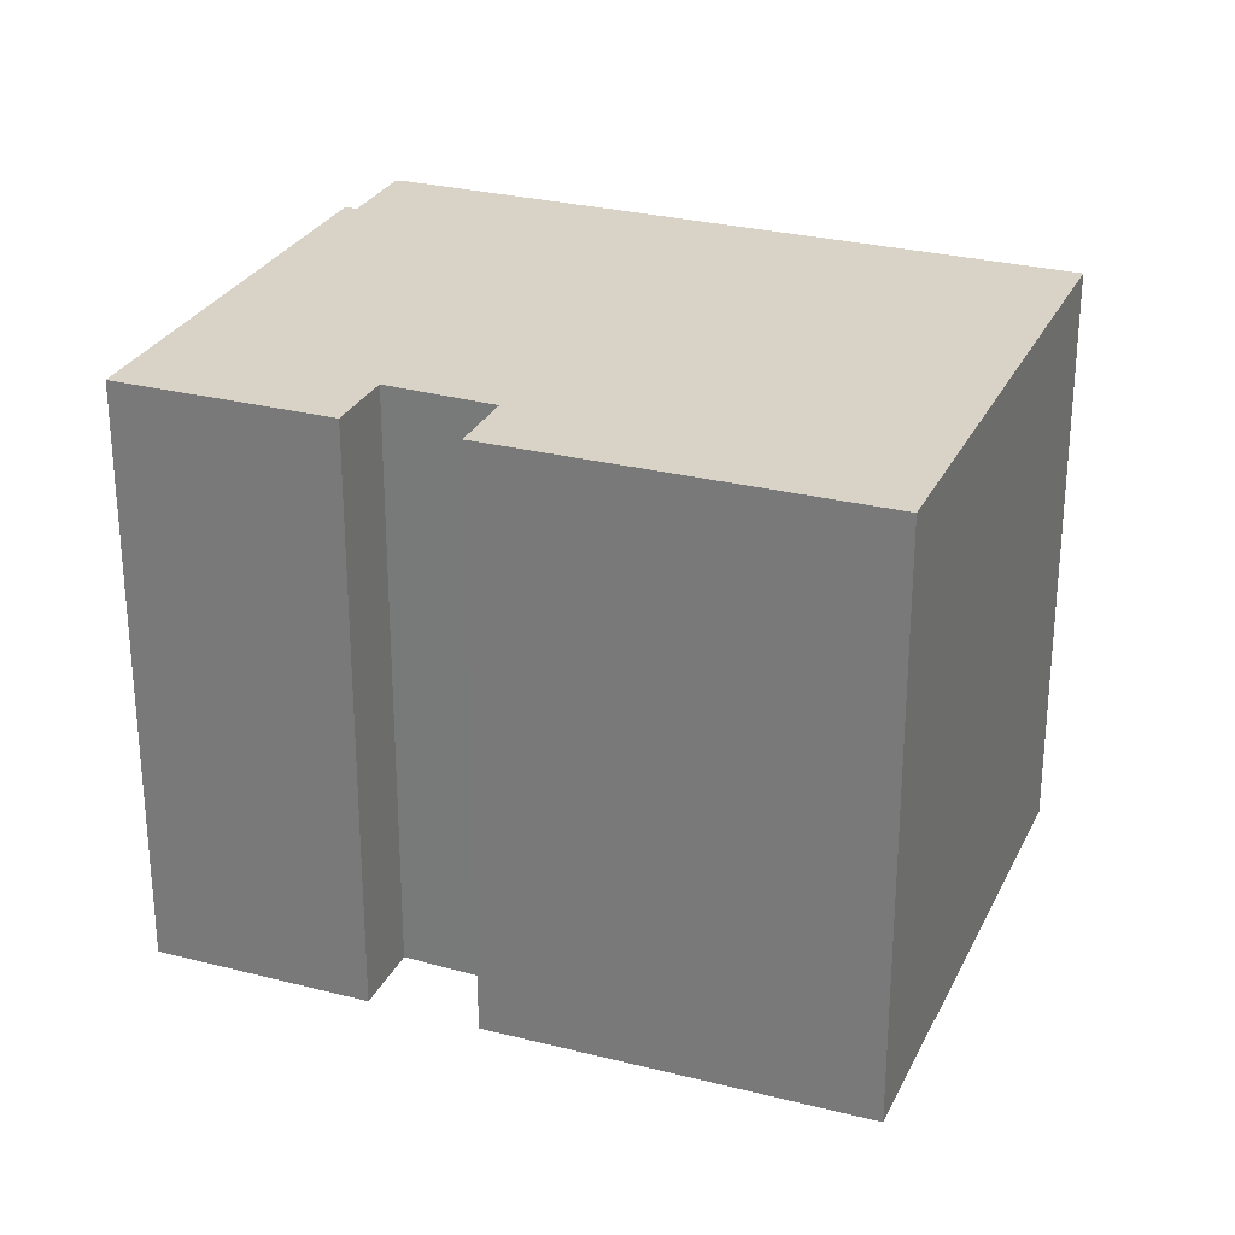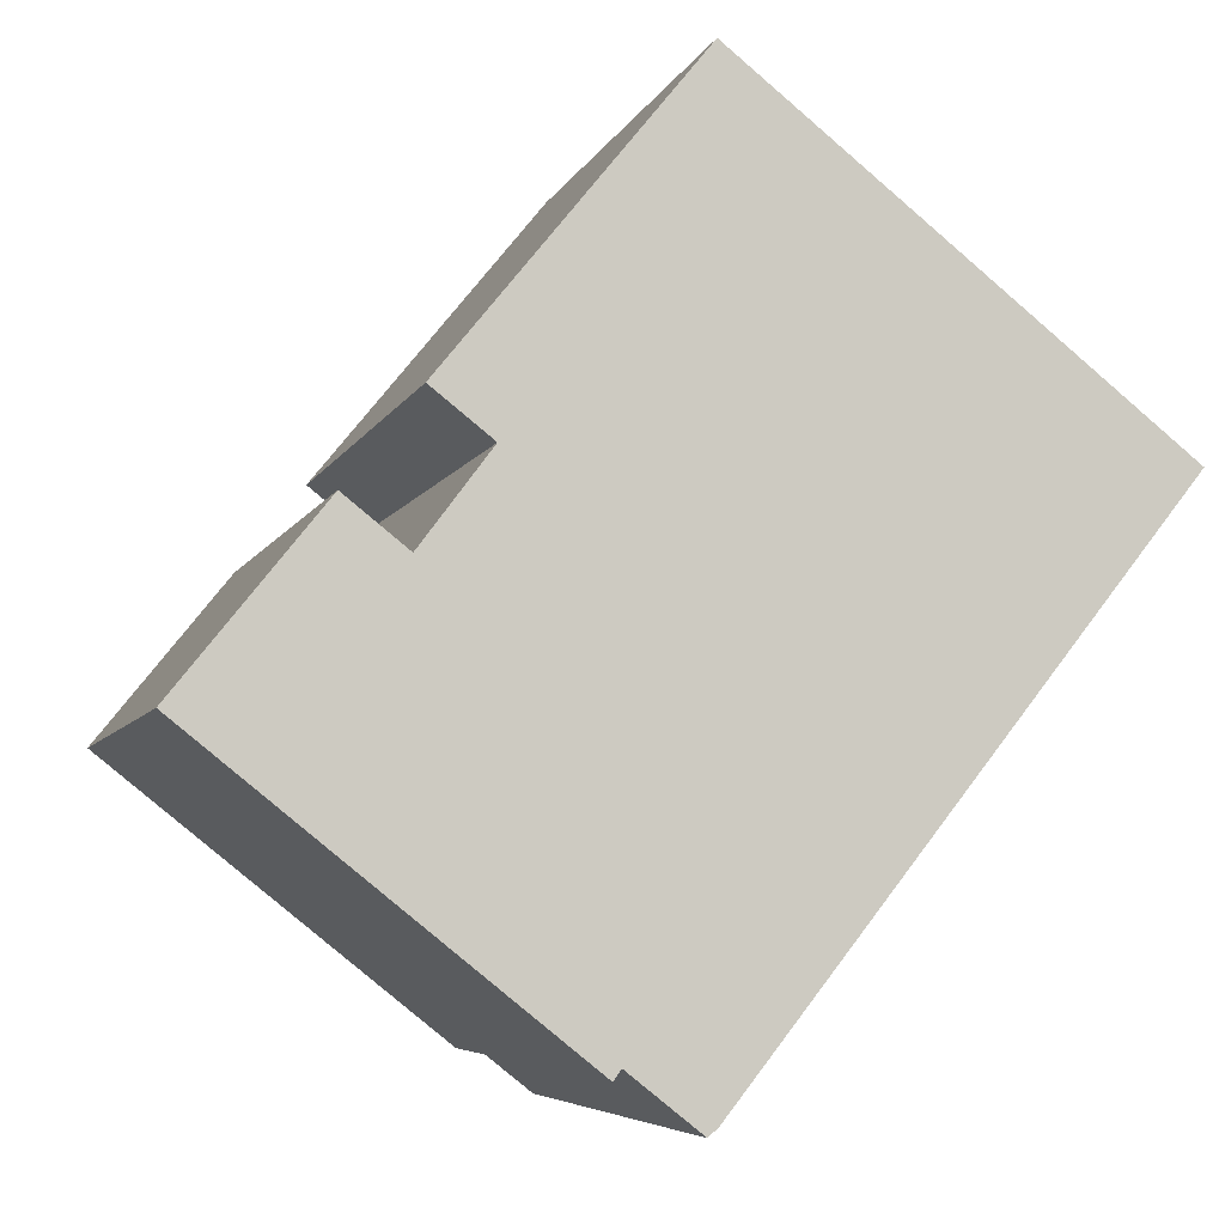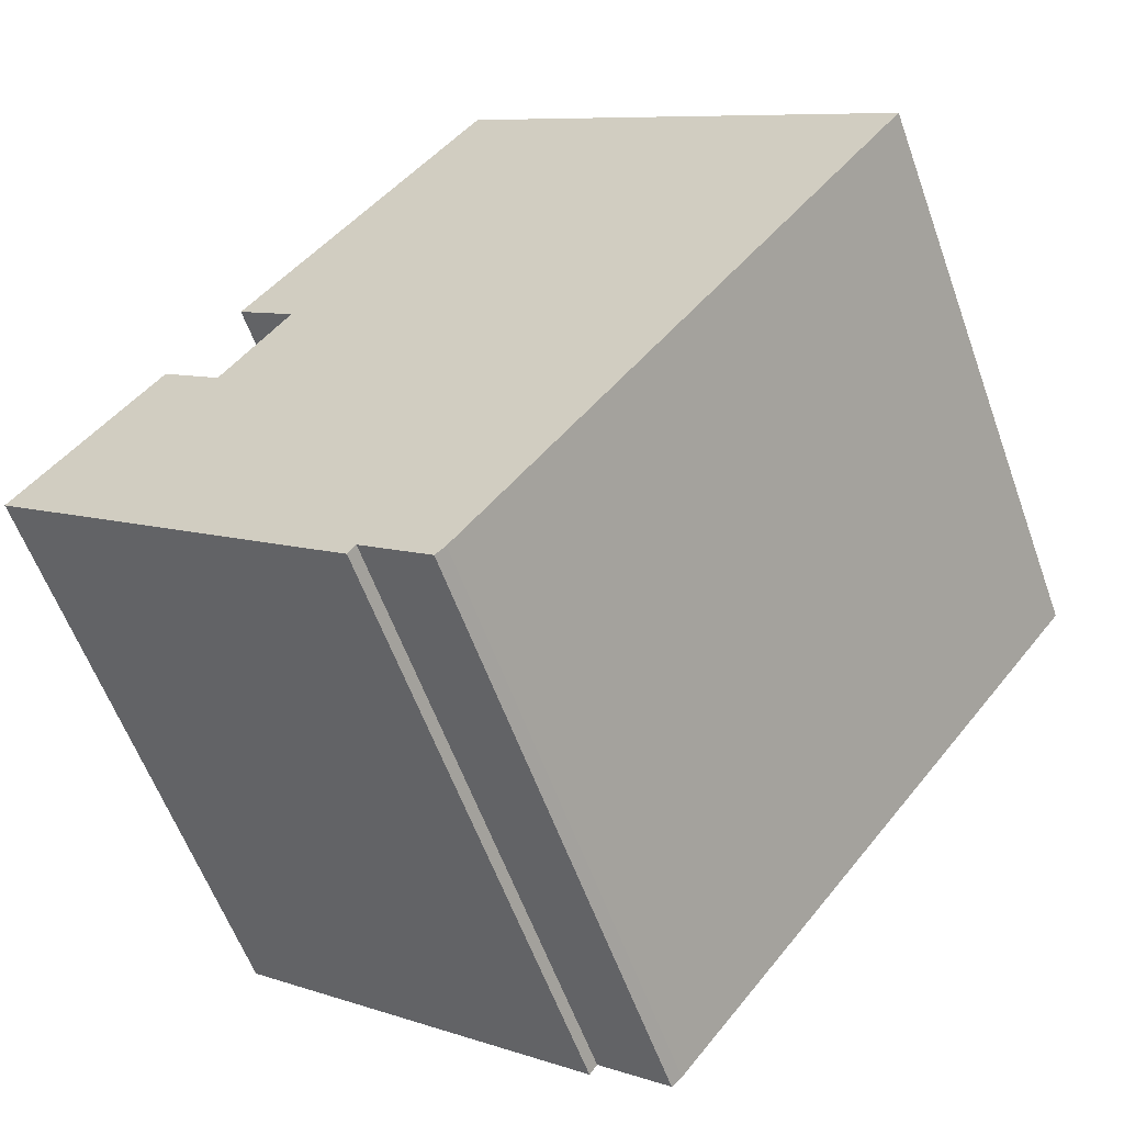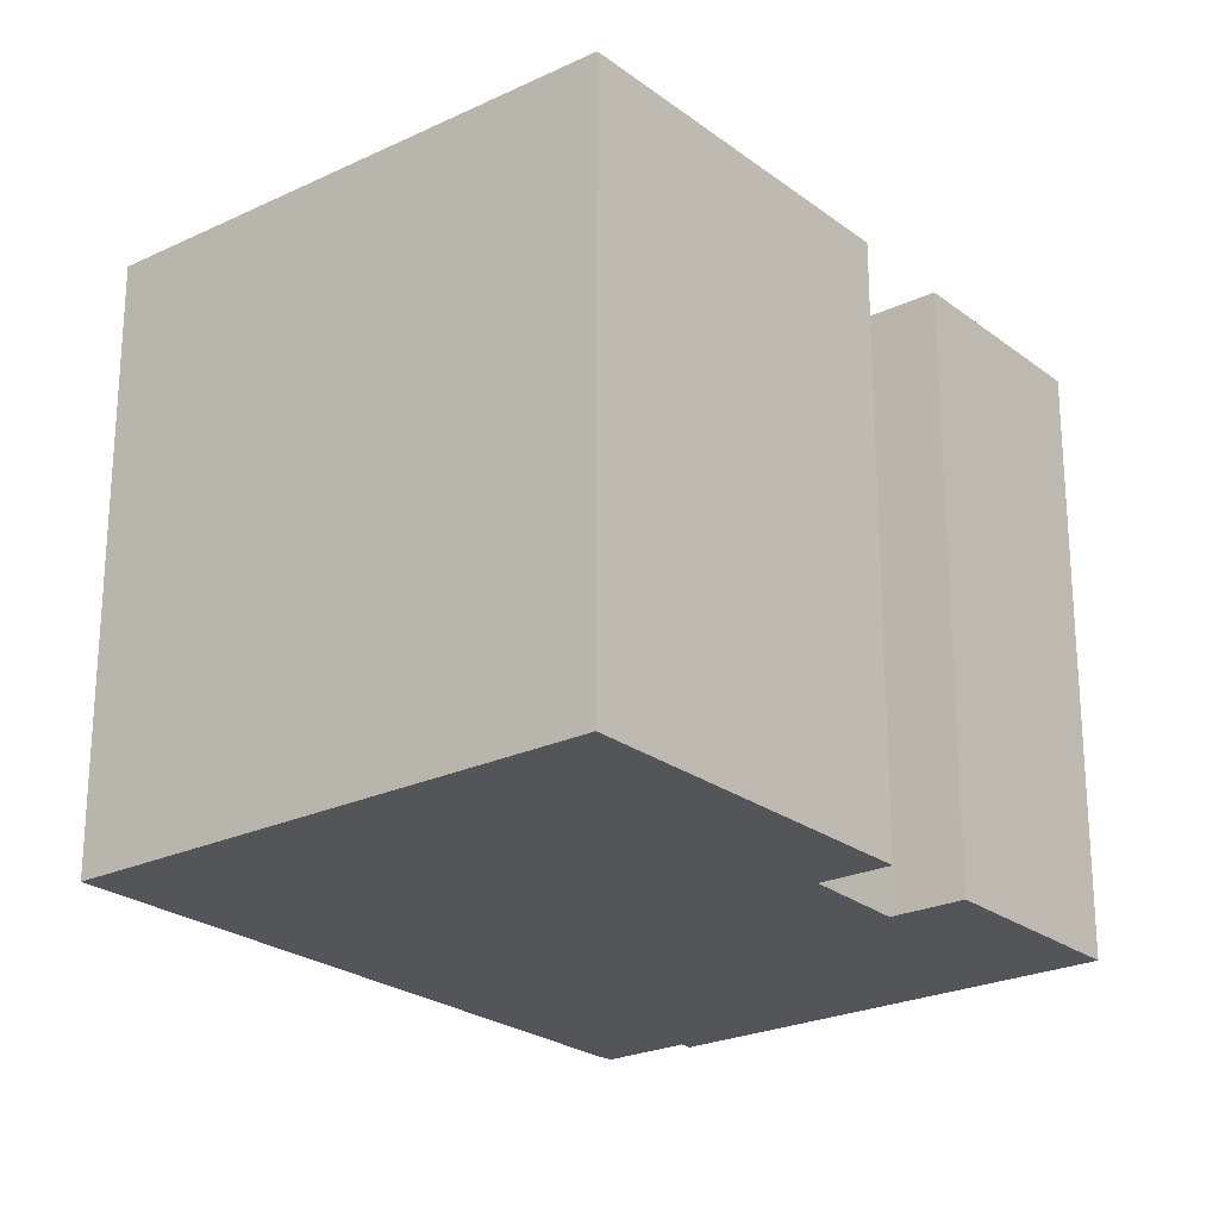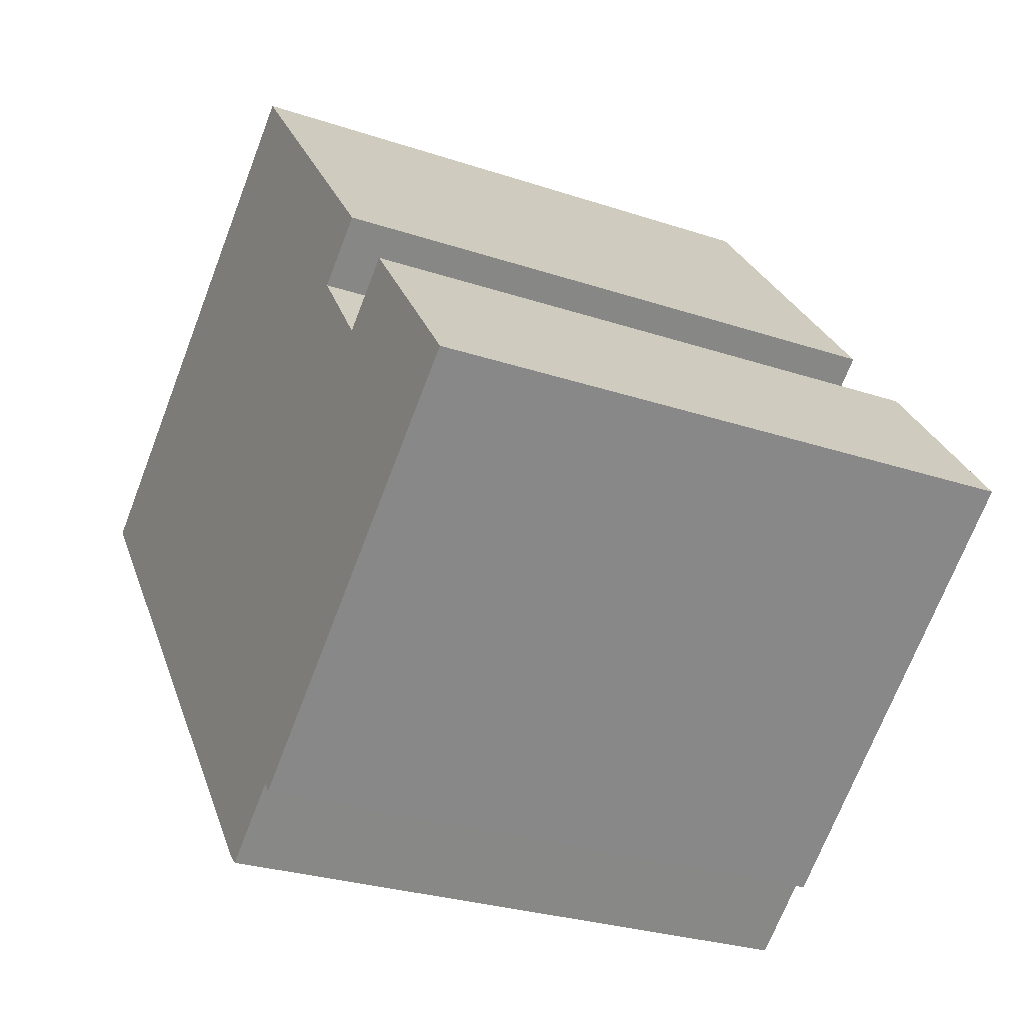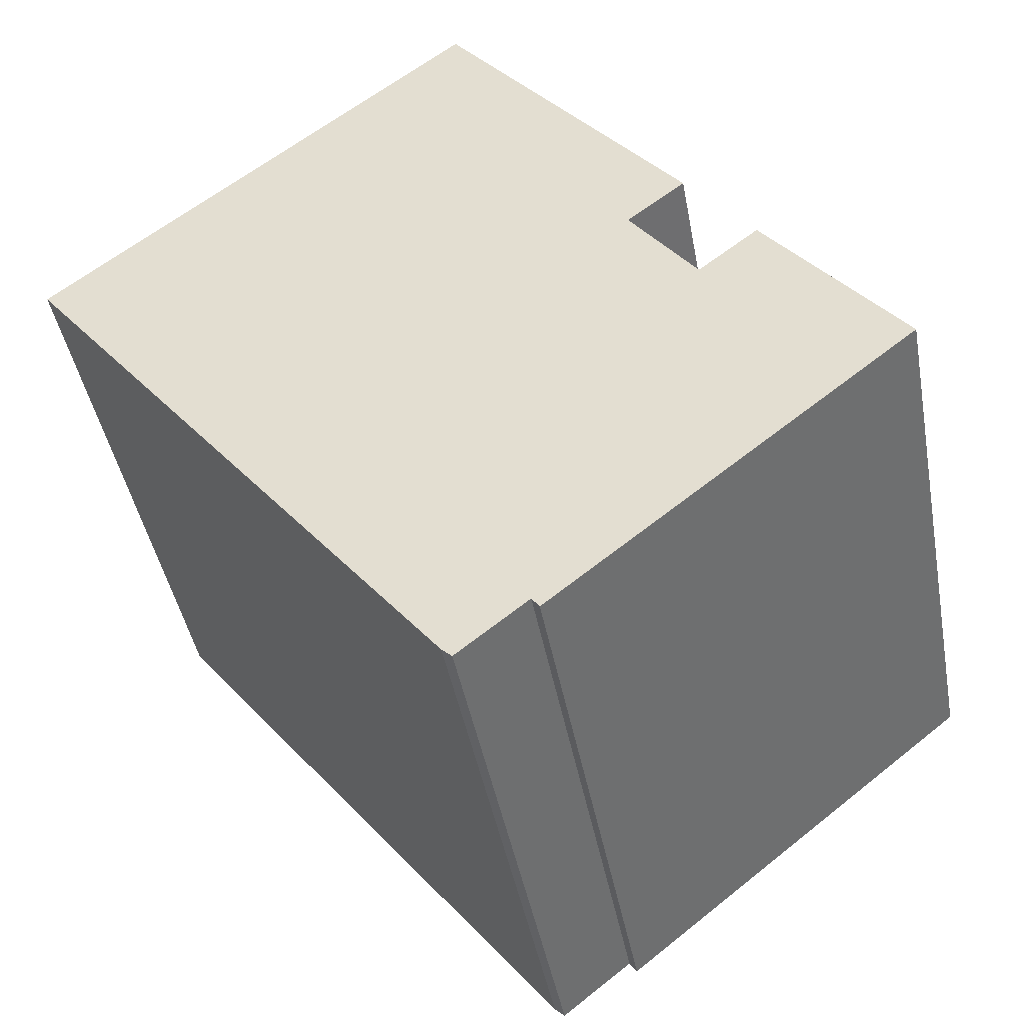
<metadata>
{"format":"obj","ext":"obj","renderer":"f3d","projection":"perspective","resolution":1024,"background":"white","views":[{"elev":28.1,"azim":-30.0,"up":"+Y"},{"elev":-5.7,"azim":-15.0,"up":"+Z"},{"elev":-58.7,"azim":19.7,"up":"+Z"},{"elev":66.0,"azim":180.0,"up":"+Z"},{"elev":-27.7,"azim":-117.1,"up":"+Z"},{"elev":-43.3,"azim":-169.6,"up":"+Z"}]}
</metadata>
<code>
v  2.93 12.5 3.659
v  4.204 12.5 2.656
v  0.275 12.5 0.344
v  0 12.5 7.654e-16
v  7.795 12.5 -5.875
v  7.634 12.5 -6.096
v  18.61 12.5 4.645
v  5.632 12.5 4.564
v  9.515 12.5 11.83
v  4.397 12.5 5.527
v  9.488 12.5 -6.859
v  9.275 12.5 -7.048
v  4.397 -3.384e-16 5.527
v  9.515 -7.243e-16 11.83
v  0 0 0
v  2.93 -2.24e-16 3.659
v  0.275 -2.106e-17 0.344
v  4.204 -1.626e-16 2.656
v  5.632 -2.795e-16 4.564
v  18.61 -2.844e-16 4.645
v  9.488 4.2e-16 -6.859
v  9.275 4.316e-16 -7.048
v  7.795 3.597e-16 -5.875
v  7.634 3.733e-16 -6.096
g defaultobject
f 1 2 3
f 4 5 6
f 5 4 7
f 7 4 2
f 7 2 8
f 7 8 9
f 2 4 3
f 9 8 10
f 5 11 12
f 11 5 7
f 13 9 10
f 9 13 14
f 15 3 4
f 3 15 1
f 1 15 16
f 16 15 17
f 18 8 2
f 8 18 19
f 14 7 9
f 7 14 20
f 16 2 1
f 2 16 18
f 20 11 7
f 11 20 21
f 21 12 11
f 12 21 22
f 23 6 5
f 6 23 24
f 22 5 12
f 5 22 23
f 24 4 6
f 4 24 15
f 19 10 8
f 10 19 13
f 15 24 23
f 21 23 22
f 23 21 20
f 23 20 15
f 15 20 17
f 17 20 18
f 18 20 19
f 19 20 13
f 13 20 14
f 16 17 18

</code>
